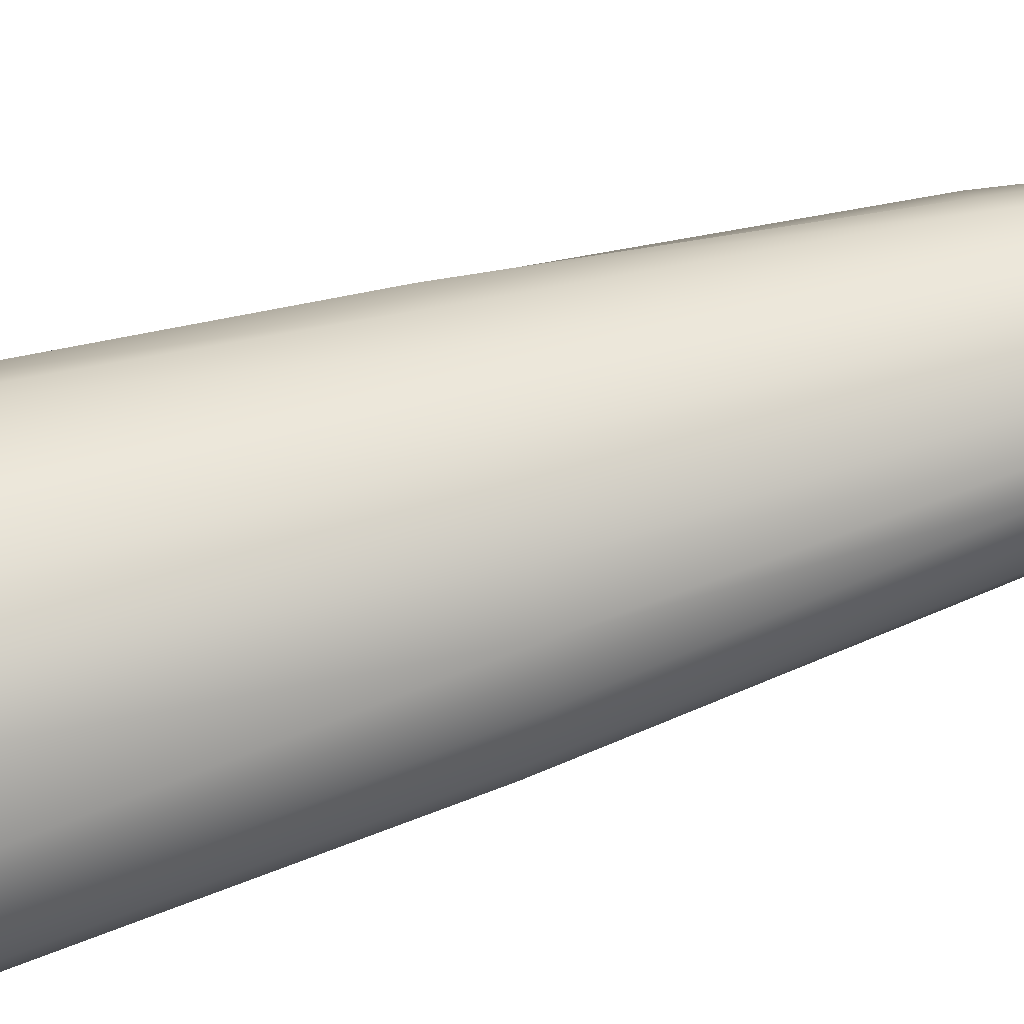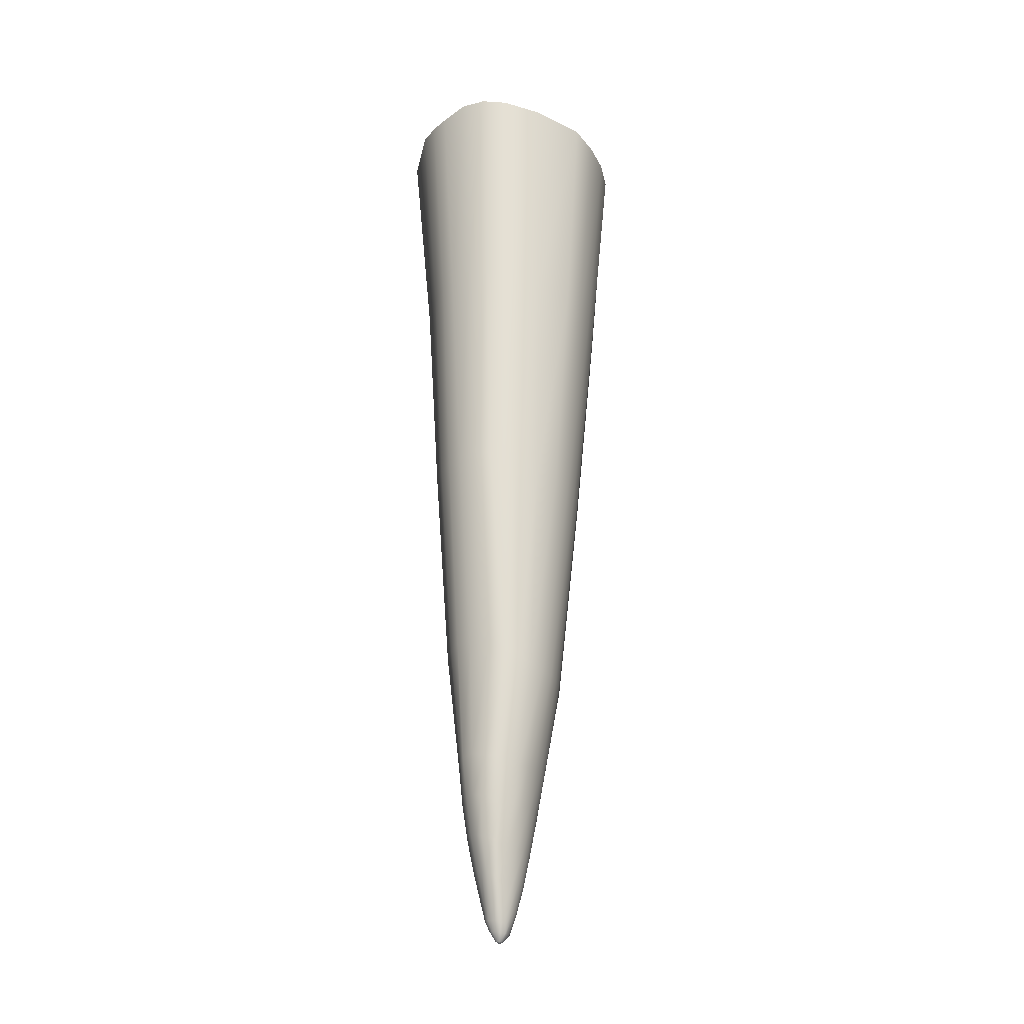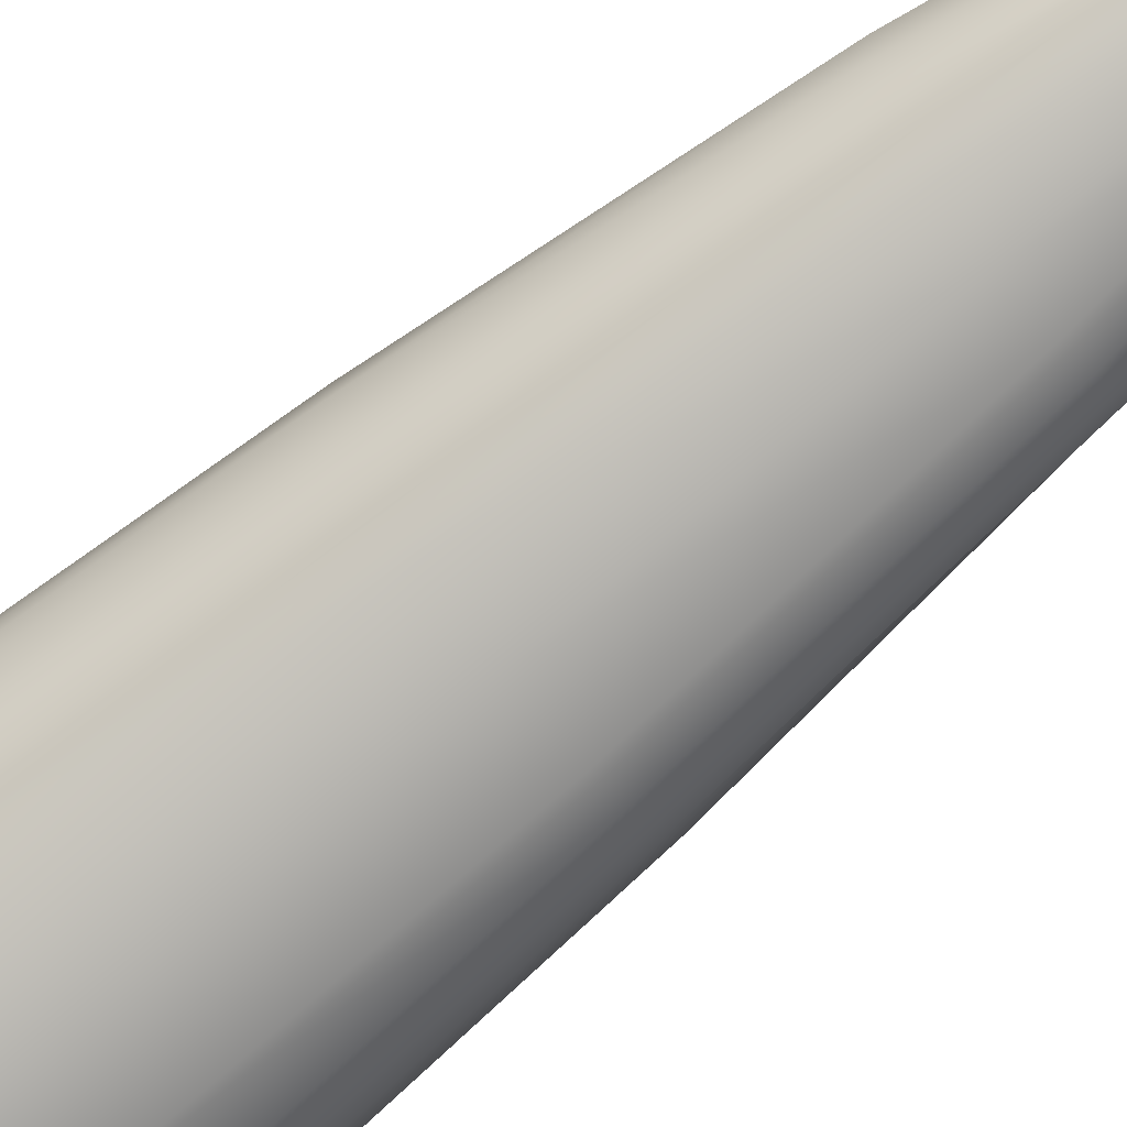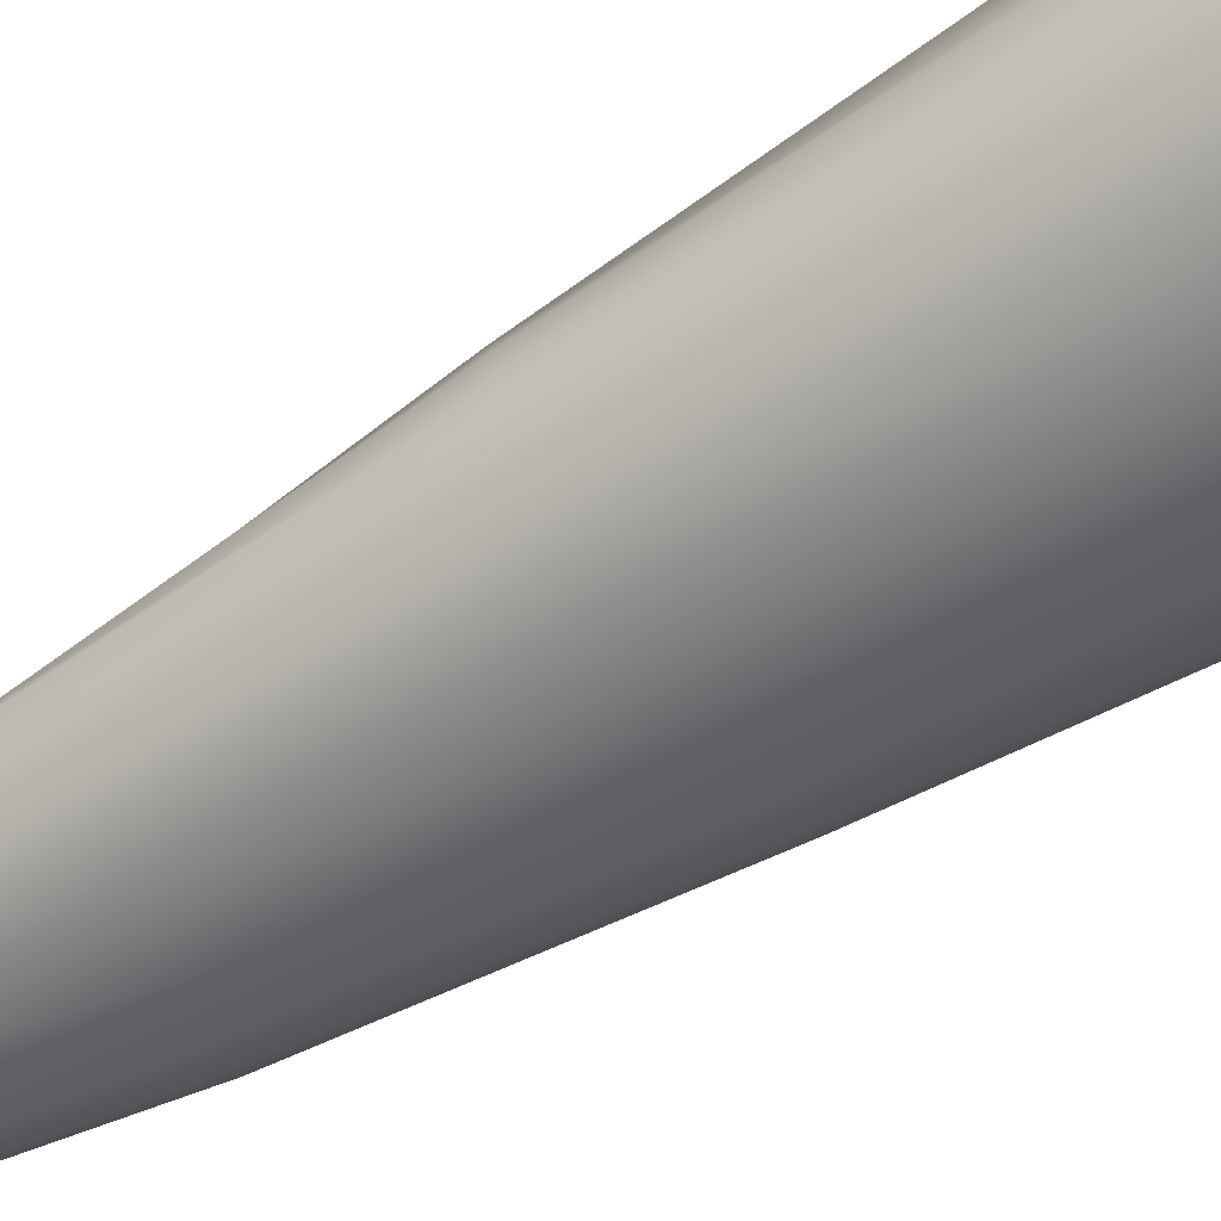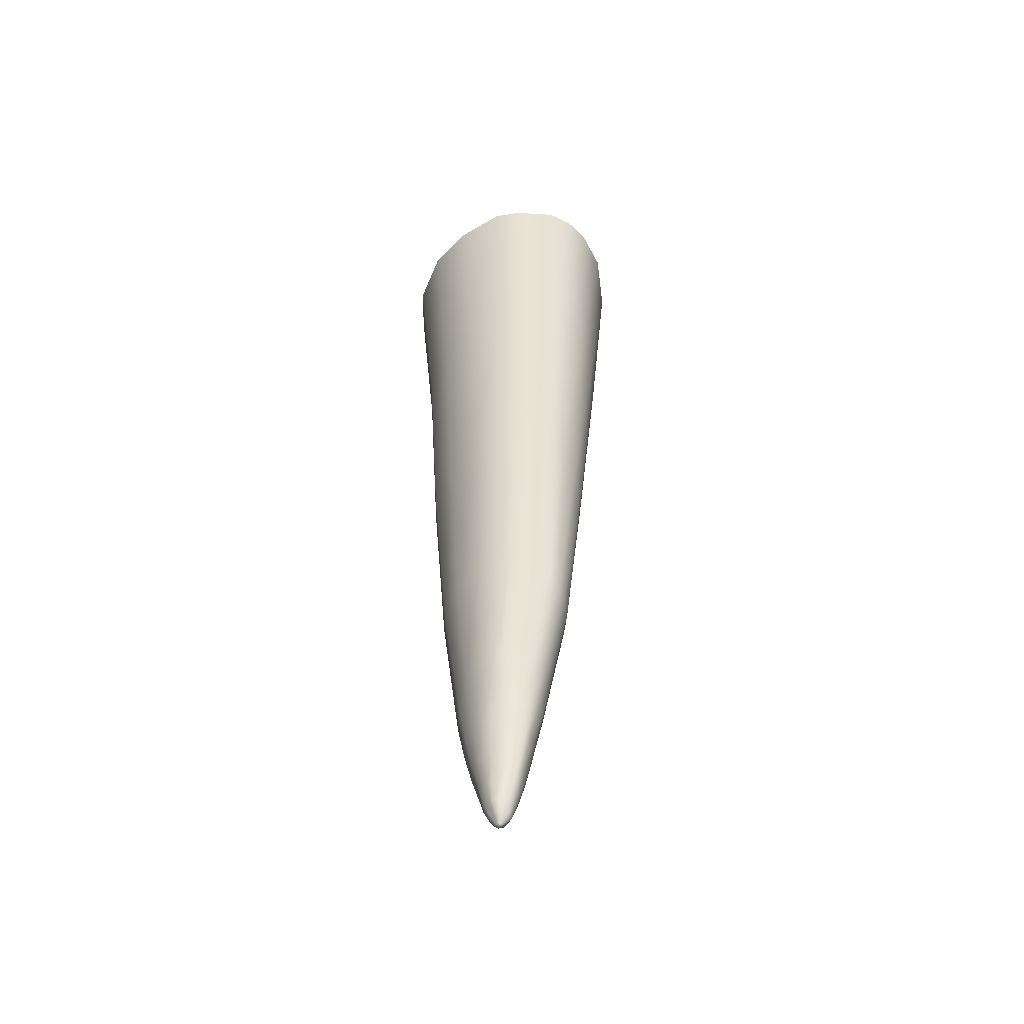
<metadata>
{"format":"obj","ext":"obj","renderer":"f3d","projection":"perspective","resolution":1024,"background":"white","views":[{"elev":70.5,"azim":73.1,"up":"+Y"},{"elev":-28.3,"azim":107.1,"up":"+Z"},{"elev":-76.4,"azim":129.5,"up":"+Y"},{"elev":-55.4,"azim":-56.7,"up":"+Y"},{"elev":-53.5,"azim":58.0,"up":"+Z"}]}
</metadata>
<code>
g default
v 0.1312 -0.009081 -0.6121
v 0.1318 0.01685 -0.6188
v -0.1318 0.01685 -0.6188
v -0.1312 -0.009081 -0.6121
v 0.1203 -0.03483 -0.609
v -0.1203 -0.03483 -0.609
v 0.05918 0.09621 -0.6388
v 0.02627 0.1046 -0.6424
v 0 0.1068 -0.6425
v -0.02627 0.1046 -0.6424
v 0.1176 0.05064 -0.6332
v -0.1176 0.05064 -0.6332
v 0.09117 0.07737 -0.6395
v -0.05918 0.09621 -0.6388
v -0.09117 0.07737 -0.6395
v 0.08993 -0.07322 -0.6145
v 0.1085 -0.05509 -0.6118
v -0.1085 -0.05509 -0.6118
v -0.08993 -0.07322 -0.6145
v 0.06173 -0.09025 -0.6103
v -0.06173 -0.09025 -0.6103
v 0 -0.1003 -0.6126
v 0.1021 0.006453 -0.9093
v 0.09419 0.02721 -0.9177
v -0.09419 0.02721 -0.9177
v -0.1021 0.006453 -0.9093
v 0.09742 -0.02291 -0.9
v -0.09742 -0.02291 -0.9
v 0.04252 0.06855 -0.9365
v 0.01964 0.07427 -0.934
v 0 0.07551 -0.934
v -0.01964 0.07427 -0.934
v 0.08216 0.0438 -0.9212
v -0.08216 0.0438 -0.9212
v 0.06651 0.0581 -0.9312
v -0.04252 0.06855 -0.9365
v -0.06651 0.0581 -0.9312
v 0.06986 -0.06006 -0.9001
v 0.08641 -0.04514 -0.8969
v -0.08641 -0.04514 -0.8969
v -0.06986 -0.06006 -0.9001
v 0.0449 -0.07386 -0.8997
v -0.0449 -0.07386 -0.8997
v 0 -0.08224 -0.8977
v 0.07784 -0.005582 -1.066
v 0.07493 0.01107 -1.068
v -0.07493 0.01107 -1.068
v -0.07784 -0.005582 -1.066
v 0.0722 -0.02607 -1.059
v -0.0722 -0.02607 -1.059
v 0.03801 0.04419 -1.074
v 0.02078 0.05008 -1.073
v 0 0.0519 -1.073
v -0.02078 0.05008 -1.073
v 0.06682 0.02437 -1.071
v -0.06682 0.02437 -1.071
v 0.05267 0.03547 -1.077
v -0.03801 0.04419 -1.074
v -0.05267 0.03547 -1.077
v 0.04932 -0.05134 -1.061
v 0.06004 -0.04369 -1.059
v -0.06004 -0.04369 -1.059
v -0.04932 -0.05134 -1.061
v 0.02842 -0.05929 -1.067
v -0.02842 -0.05929 -1.067
v 0 -0.06245 -1.062
v 0.06566 -0.0148 -1.12
v 0.0662 0.001248 -1.125
v -0.0662 0.001248 -1.125
v -0.06566 -0.0148 -1.12
v 0.06251 -0.02733 -1.114
v -0.06251 -0.02733 -1.114
v 0.03577 0.03473 -1.129
v 0.01822 0.04089 -1.126
v 0 0.04254 -1.127
v -0.01822 0.04089 -1.126
v 0.05915 0.0144 -1.13
v -0.05915 0.0144 -1.13
v 0.04831 0.02723 -1.13
v -0.03577 0.03473 -1.129
v -0.04831 0.02723 -1.13
v 0.0422 -0.04911 -1.112
v 0.0534 -0.03989 -1.114
v -0.0534 -0.03989 -1.114
v -0.0422 -0.04911 -1.112
v 0.02312 -0.05552 -1.118
v -0.02312 -0.05552 -1.118
v 0 -0.05771 -1.113
v 0.05501 -0.01633 -1.174
v 0.0546 -0.001743 -1.177
v -0.0546 -0.001743 -1.177
v -0.05501 -0.01633 -1.174
v 0.05006 -0.02561 -1.17
v -0.05006 -0.02561 -1.17
v 0.02906 0.02431 -1.189
v 0.01507 0.03098 -1.185
v 0 0.03263 -1.185
v -0.01507 0.03098 -1.185
v 0.05006 0.005903 -1.183
v -0.05006 0.005903 -1.183
v 0.04148 0.01487 -1.19
v -0.02906 0.02431 -1.189
v -0.04148 0.01487 -1.19
v 0.03171 -0.04477 -1.166
v 0.04261 -0.03627 -1.167
v -0.04261 -0.03627 -1.167
v -0.03171 -0.04477 -1.166
v 0.01728 -0.04966 -1.166
v -0.01728 -0.04966 -1.166
v 0 -0.05036 -1.167
v 0.0423 -0.01382 -1.219
v 0.04213 -0.004749 -1.225
v -0.04213 -0.004749 -1.225
v -0.0423 -0.01382 -1.219
v 0.0386 -0.02148 -1.217
v -0.0386 -0.02148 -1.217
v 0.02221 0.01683 -1.235
v 0.01207 0.02159 -1.233
v 0 0.02297 -1.233
v -0.01207 0.02159 -1.233
v 0.03853 0.001239 -1.23
v -0.03853 0.001239 -1.23
v 0.0332 0.007771 -1.234
v -0.02221 0.01683 -1.235
v -0.0332 0.007771 -1.234
v 0.02502 -0.03697 -1.213
v 0.03351 -0.02938 -1.216
v -0.03351 -0.02938 -1.216
v -0.02502 -0.03697 -1.213
v 0.01188 -0.04159 -1.212
v -0.01188 -0.04159 -1.212
v 0 -0.04256 -1.21
v 0.02718 -0.01347 -1.262
v 0.02805 -0.006973 -1.263
v -0.02805 -0.006973 -1.263
v -0.02718 -0.01347 -1.262
v 0.02506 -0.01864 -1.261
v -0.02506 -0.01864 -1.261
v 0.01624 0.01021 -1.268
v 0.008702 0.01297 -1.269
v 0 0.01427 -1.268
v -0.008702 0.01297 -1.269
v 0.0274 -0.00156 -1.264
v -0.0274 -0.00156 -1.264
v 0.02353 0.004724 -1.266
v -0.01624 0.01021 -1.268
v -0.02353 0.004724 -1.266
v 0.01487 -0.02918 -1.257
v 0.02187 -0.0234 -1.259
v -0.02187 -0.0234 -1.259
v -0.01487 -0.02918 -1.257
v 0.008749 -0.03172 -1.256
v -0.008749 -0.03172 -1.256
v 0 -0.03285 -1.255
v 0.003696 -0.01045 -1.306
v 0.004147 -0.009066 -1.306
v -0.004147 -0.009066 -1.306
v -0.003696 -0.01045 -1.306
v 0.002361 -0.004896 -1.306
v 0 -0.004123 -1.306
v -0.002361 -0.004896 -1.306
v 0.003579 -0.00719 -1.307
v -0.003579 -0.00719 -1.307
v 0.00266 -0.01275 -1.305
v 0.003305 -0.01209 -1.305
v -0.003305 -0.01209 -1.305
v -0.00266 -0.01275 -1.305
v 0.001696 -0.01316 -1.305
v -0.001696 -0.01316 -1.305
v 0 -0.01341 -1.305
v 0 -0.00878 -1.308
v 0.01945 -0.01385 -1.281
v 0.01749 -0.01854 -1.28
v 0.01504 -0.02252 -1.28
v 0.01052 -0.02568 -1.279
v 0.006092 -0.02636 -1.278
v 0 -0.02672 -1.277
v -0.006092 -0.02636 -1.278
v -0.01052 -0.02568 -1.279
v -0.01504 -0.02252 -1.28
v -0.01749 -0.01854 -1.28
v -0.01945 -0.01385 -1.281
v -0.02047 -0.009136 -1.282
v -0.01995 -0.004041 -1.282
v -0.01743 0.001008 -1.284
v -0.01263 0.005821 -1.284
v -0.00666 0.008582 -1.283
v 0 0.009127 -1.283
v 0.00666 0.008582 -1.283
v 0.01263 0.005821 -1.284
v 0.01743 0.001008 -1.284
v 0.01995 -0.004041 -1.282
v 0.02047 -0.009136 -1.282
v -0.01411 -0.005159 -1.296
v -0.01302 -0.001782 -1.297
v -0.00896 0.002632 -1.297
v -0.00497 0.003921 -1.296
v 0 0.004069 -1.295
v 0.00497 0.003921 -1.296
v 0.00896 0.002632 -1.297
v 0.01302 -0.001782 -1.297
v 0.01411 -0.005159 -1.296
v -0.01405 -0.009741 -1.295
v -0.01314 -0.01283 -1.294
v -0.01195 -0.01528 -1.294
v -0.01005 -0.01818 -1.293
v -0.006889 -0.02003 -1.293
v -0.003963 -0.02068 -1.292
v 0 -0.02111 -1.292
v 0.003963 -0.02068 -1.292
v 0.006889 -0.02003 -1.293
v 0.01005 -0.01818 -1.293
v 0.01195 -0.01528 -1.294
v 0.01314 -0.01283 -1.294
v 0.01405 -0.009741 -1.295
v 0.1522 -0.01389 -0.3
v 0.1393 -0.04459 -0.3018
v 0.126 -0.06411 -0.3049
v 0.1059 -0.08366 -0.3058
v 0.06471 -0.1084 -0.3104
v 0 -0.1204 -0.3077
v -0.06471 -0.1084 -0.3104
v -0.1059 -0.08366 -0.3058
v -0.126 -0.06411 -0.3049
v -0.1393 -0.04459 -0.3018
v -0.1522 -0.01389 -0.3
v -0.1548 0.01665 -0.3037
v -0.148 0.05244 -0.3145
v -0.1218 0.0895 -0.323
v -0.07401 0.123 -0.3248
v -0.03665 0.1334 -0.33
v 0 0.1365 -0.3305
v 0.03665 0.1334 -0.33
v 0.07401 0.123 -0.3248
v 0.1218 0.0895 -0.323
v 0.148 0.05244 -0.3145
v 0.1548 0.01665 -0.3037
v 0.1766 -0.01951 0.01181
v 0.161 -0.05568 0.005244
v 0.1499 -0.0777 0.001351
v 0.1279 -0.1018 0.002037
v 0.07094 -0.1354 -0.01128
v 0 -0.1465 -0.003185
v -0.07094 -0.1354 -0.01128
v -0.1279 -0.1018 0.002037
v -0.1499 -0.0777 0.001351
v -0.161 -0.05568 0.005244
v -0.1766 -0.01951 0.01181
v -0.18 0.01667 0.01117
v -0.1733 0.05192 0.004535
v -0.1484 0.0977 -0.006114
v -0.08762 0.1474 -0.01057
v -0.04677 0.1609 -0.01752
v 0 0.1656 -0.01841
v 0.04677 0.1609 -0.01752
v 0.08762 0.1474 -0.01057
v 0.1484 0.0977 -0.006114
v 0.1733 0.05192 0.004535
v 0.18 0.01667 0.01117
g Tail
f 237 216 1 2
f 226 227 3 4
f 216 217 5 1
f 225 226 4 6
f 233 234 7 8
f 231 232 9 10
f 236 237 2 11
f 227 228 12 3
f 235 236 11 13
f 229 230 14 15
f 232 233 8 9
f 230 231 10 14
f 234 235 13 7
f 228 229 15 12
f 218 219 16 17
f 223 224 18 19
f 219 220 20 16
f 222 223 19 21
f 220 221 22 20
f 221 222 21 22
f 217 218 17 5
f 224 225 6 18
f 2 1 23 24
f 4 3 25 26
f 1 5 27 23
f 6 4 26 28
f 8 7 29 30
f 10 9 31 32
f 11 2 24 33
f 3 12 34 25
f 13 11 33 35
f 15 14 36 37
f 9 8 30 31
f 14 10 32 36
f 7 13 35 29
f 12 15 37 34
f 17 16 38 39
f 19 18 40 41
f 16 20 42 38
f 21 19 41 43
f 20 22 44 42
f 22 21 43 44
f 5 17 39 27
f 18 6 28 40
f 24 23 45 46
f 26 25 47 48
f 23 27 49 45
f 28 26 48 50
f 30 29 51 52
f 32 31 53 54
f 33 24 46 55
f 25 34 56 47
f 35 33 55 57
f 37 36 58 59
f 31 30 52 53
f 36 32 54 58
f 29 35 57 51
f 34 37 59 56
f 39 38 60 61
f 41 40 62 63
f 38 42 64 60
f 43 41 63 65
f 42 44 66 64
f 44 43 65 66
f 27 39 61 49
f 40 28 50 62
f 46 45 67 68
f 48 47 69 70
f 45 49 71 67
f 50 48 70 72
f 52 51 73 74
f 54 53 75 76
f 55 46 68 77
f 47 56 78 69
f 57 55 77 79
f 59 58 80 81
f 53 52 74 75
f 58 54 76 80
f 51 57 79 73
f 56 59 81 78
f 61 60 82 83
f 63 62 84 85
f 60 64 86 82
f 65 63 85 87
f 64 66 88 86
f 66 65 87 88
f 49 61 83 71
f 62 50 72 84
f 68 67 89 90
f 70 69 91 92
f 67 71 93 89
f 72 70 92 94
f 74 73 95 96
f 76 75 97 98
f 77 68 90 99
f 69 78 100 91
f 79 77 99 101
f 81 80 102 103
f 75 74 96 97
f 80 76 98 102
f 73 79 101 95
f 78 81 103 100
f 83 82 104 105
f 85 84 106 107
f 82 86 108 104
f 87 85 107 109
f 86 88 110 108
f 88 87 109 110
f 71 83 105 93
f 84 72 94 106
f 90 89 111 112
f 92 91 113 114
f 89 93 115 111
f 94 92 114 116
f 96 95 117 118
f 98 97 119 120
f 99 90 112 121
f 91 100 122 113
f 101 99 121 123
f 103 102 124 125
f 97 96 118 119
f 102 98 120 124
f 95 101 123 117
f 100 103 125 122
f 105 104 126 127
f 107 106 128 129
f 104 108 130 126
f 109 107 129 131
f 108 110 132 130
f 110 109 131 132
f 93 105 127 115
f 106 94 116 128
f 112 111 133 134
f 114 113 135 136
f 111 115 137 133
f 116 114 136 138
f 118 117 139 140
f 120 119 141 142
f 121 112 134 143
f 113 122 144 135
f 123 121 143 145
f 125 124 146 147
f 119 118 140 141
f 124 120 142 146
f 117 123 145 139
f 122 125 147 144
f 127 126 148 149
f 129 128 150 151
f 126 130 152 148
f 131 129 151 153
f 130 132 154 152
f 132 131 153 154
f 115 127 149 137
f 128 116 138 150
f 193 172 214 215
f 182 183 203 204
f 172 173 213 214
f 181 182 204 205
f 199 200 159
f 197 198 160 161
f 192 193 215 202
f 203 194 163 157
f 201 202 162
f 195 196 161 163
f 198 199 159 160
f 196 197 161
f 200 201 162 159
f 194 195 163
f 174 175 211 212
f 179 180 206 207
f 175 176 210 211
f 178 179 207 208
f 176 177 209 210
f 177 178 208 209
f 173 174 212 213
f 180 181 205 206
f 168 170 171
f 170 169 171
f 161 160 171
f 160 159 171
f 163 161 171
f 159 162 171
f 162 156 171
f 157 163 171
f 156 155 171
f 158 157 171
f 155 165 171
f 166 158 171
f 169 167 166 171
f 164 168 171 165
f 133 137 173 172
f 137 149 174 173
f 149 148 175 174
f 148 152 176 175
f 152 154 177 176
f 154 153 178 177
f 153 151 179 178
f 151 150 180 179
f 150 138 181 180
f 138 136 182 181
f 136 135 183 182
f 135 144 184 183
f 144 147 185 184
f 147 146 186 185
f 146 142 187 186
f 142 141 188 187
f 141 140 189 188
f 140 139 190 189
f 139 145 191 190
f 145 143 192 191
f 143 134 193 192
f 134 133 172 193
f 184 185 195 194
f 185 186 196 195
f 186 187 197 196
f 187 188 198 197
f 188 189 199 198
f 189 190 200 199
f 190 191 201 200
f 191 192 202 201
f 204 203 157 158
f 205 204 158
f 206 205 158 166
f 207 206 166 167
f 208 207 167 169
f 209 208 169 170
f 210 209 170 168
f 211 210 168 164
f 212 211 164 165
f 213 212 165 155
f 214 213 155
f 215 214 155 156
f 202 215 156 162
f 183 184 194 203
f 238 239 217 216
f 239 240 218 217
f 240 241 219 218
f 241 242 220 219
f 242 243 221 220
f 243 244 222 221
f 244 245 223 222
f 245 246 224 223
f 246 247 225 224
f 247 248 226 225
f 248 249 227 226
f 249 250 228 227
f 250 251 229 228
f 251 252 230 229
f 252 253 231 230
f 253 254 232 231
f 254 255 233 232
f 255 256 234 233
f 256 257 235 234
f 257 258 236 235
f 258 259 237 236
f 259 238 216 237
f 244 243 254 253
f 243 242 255 254
f 245 244 253 252
f 242 241 256 255
f 246 245 252 251
f 241 240 257 256
f 247 246 251 250
f 240 239 258 257
f 248 247 250 249
f 239 238 259 258

</code>
